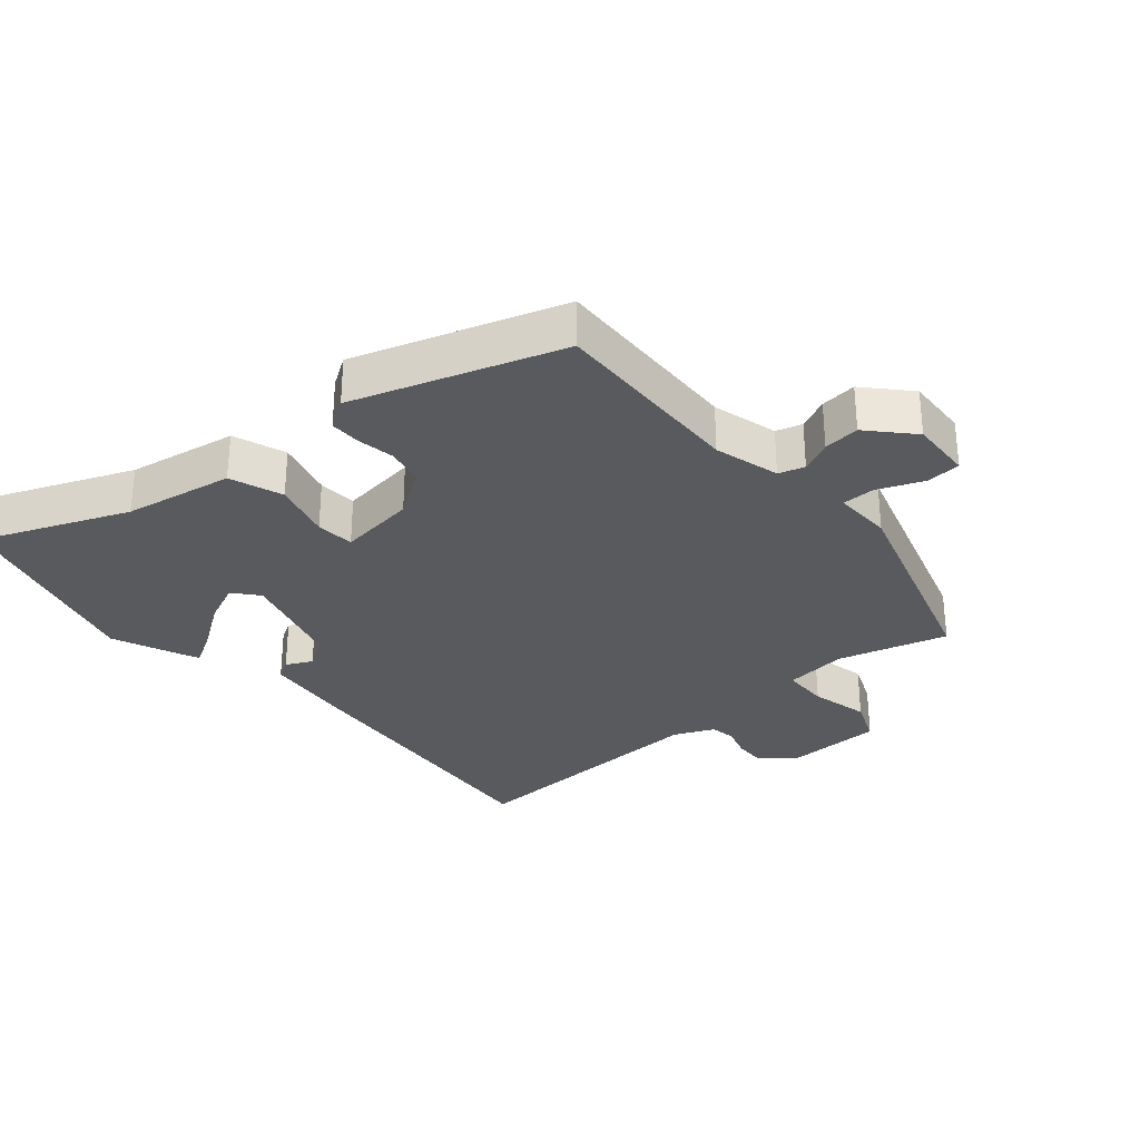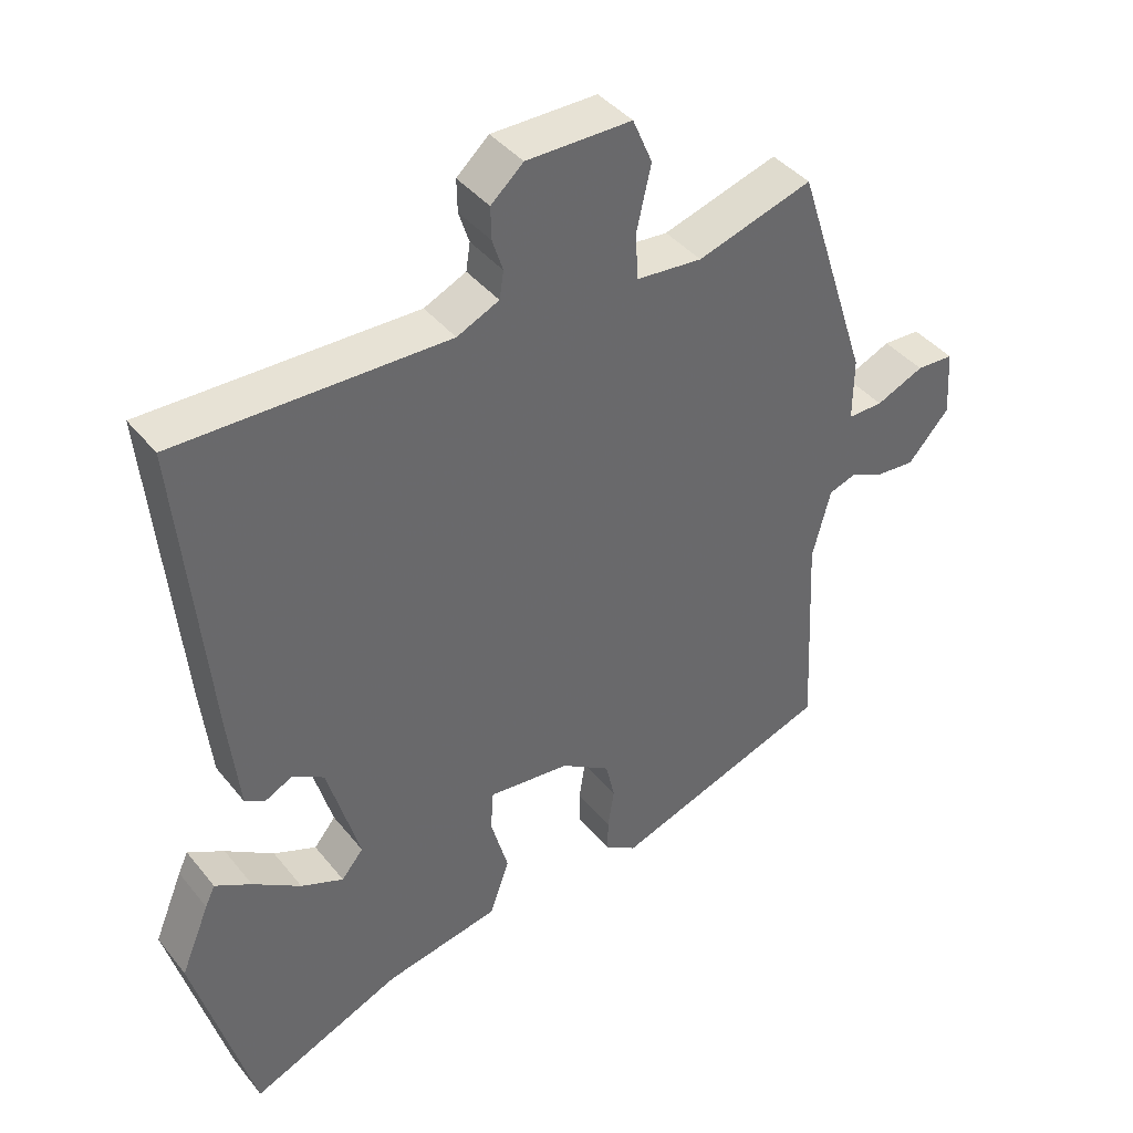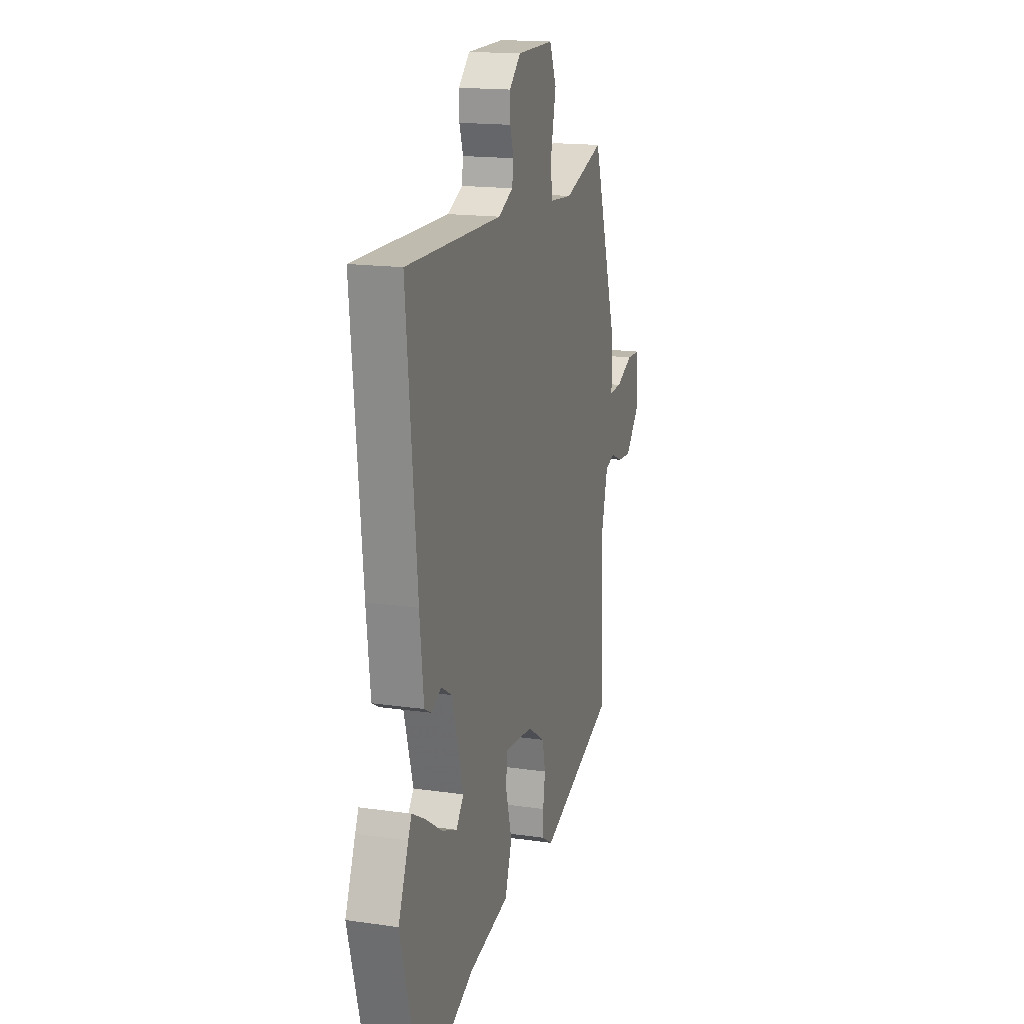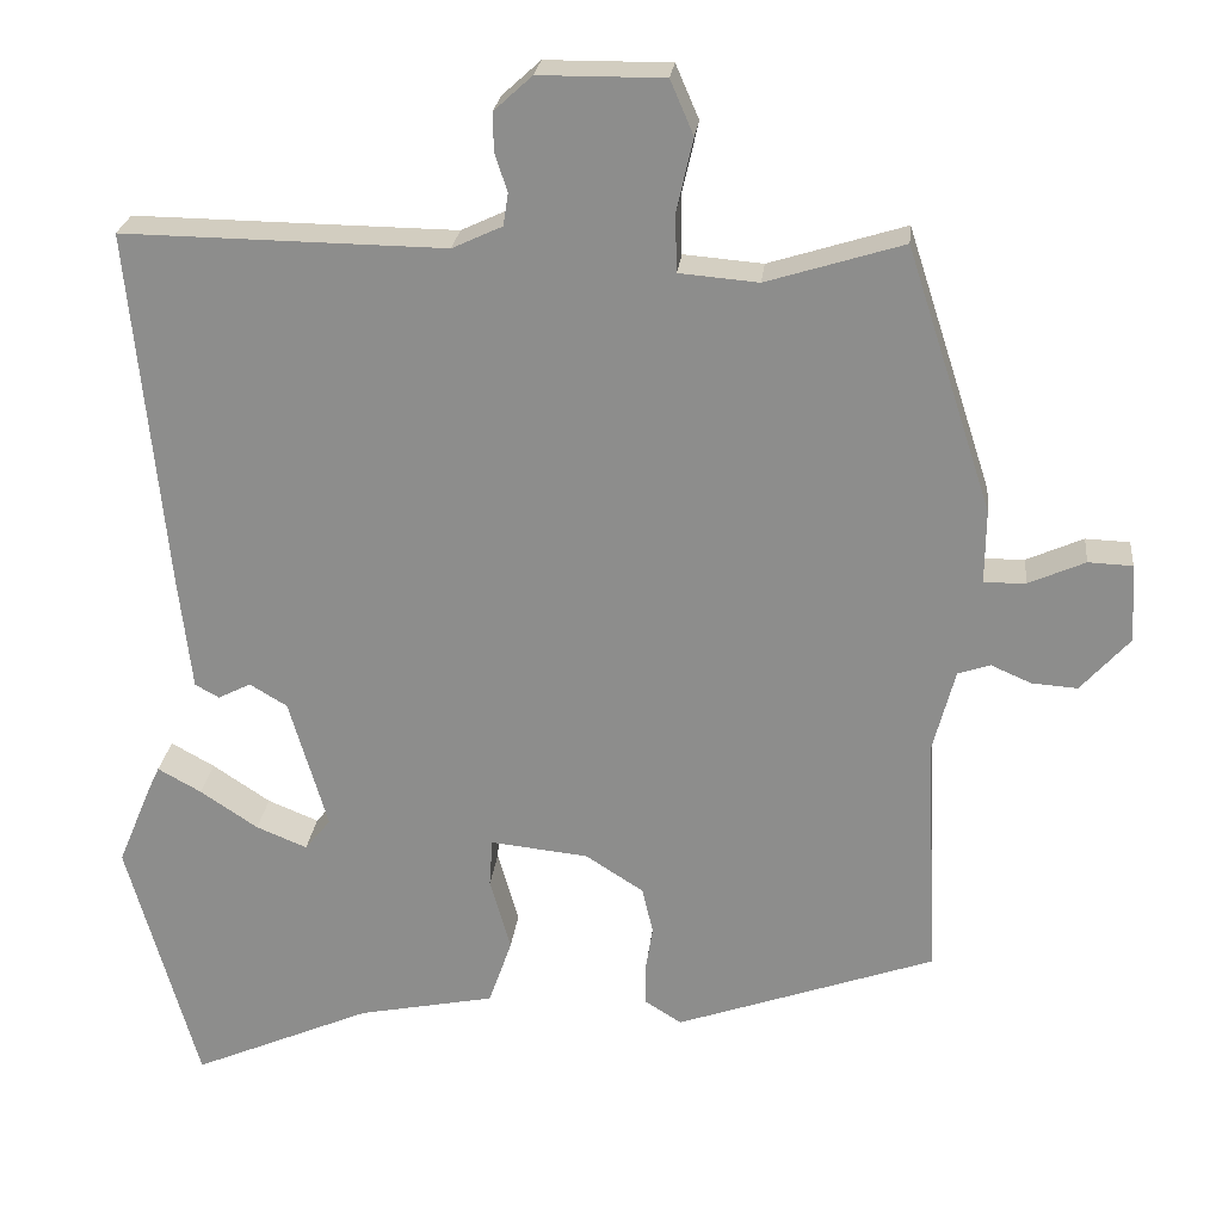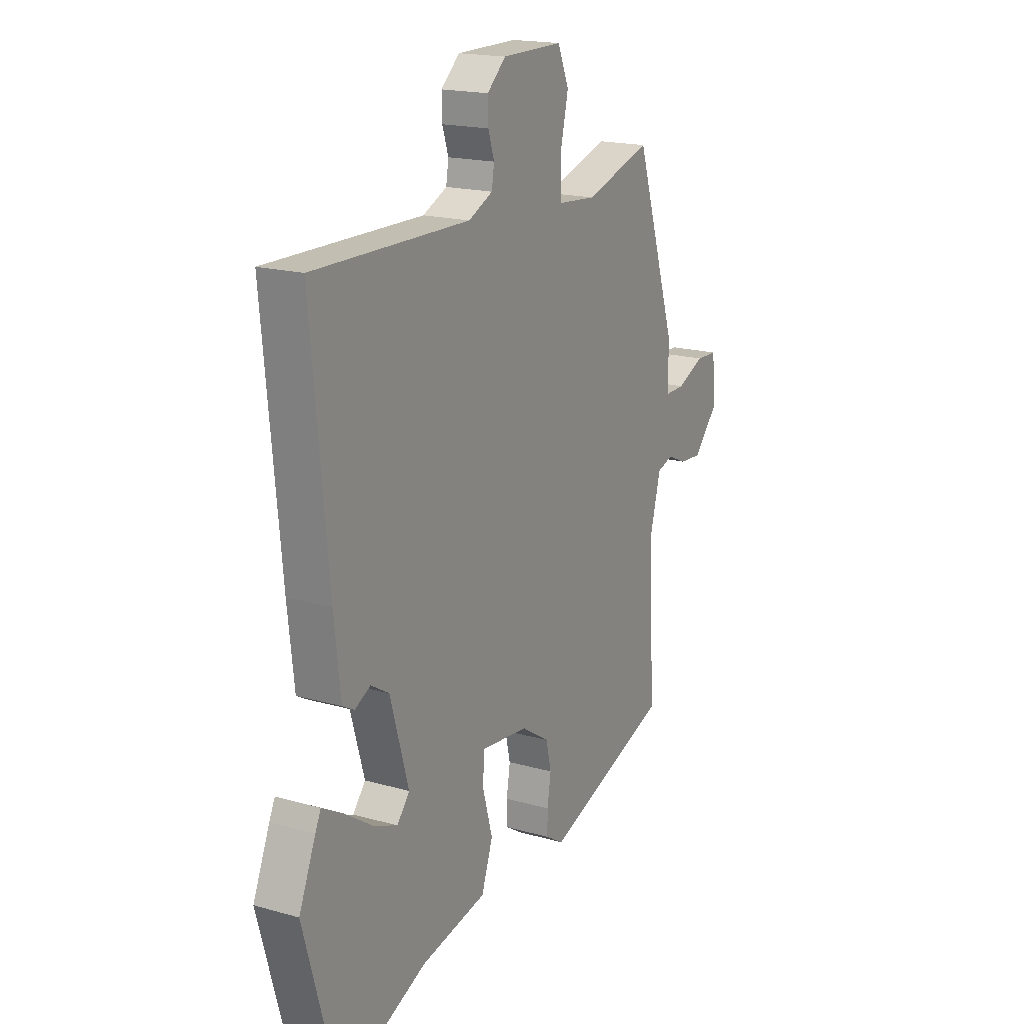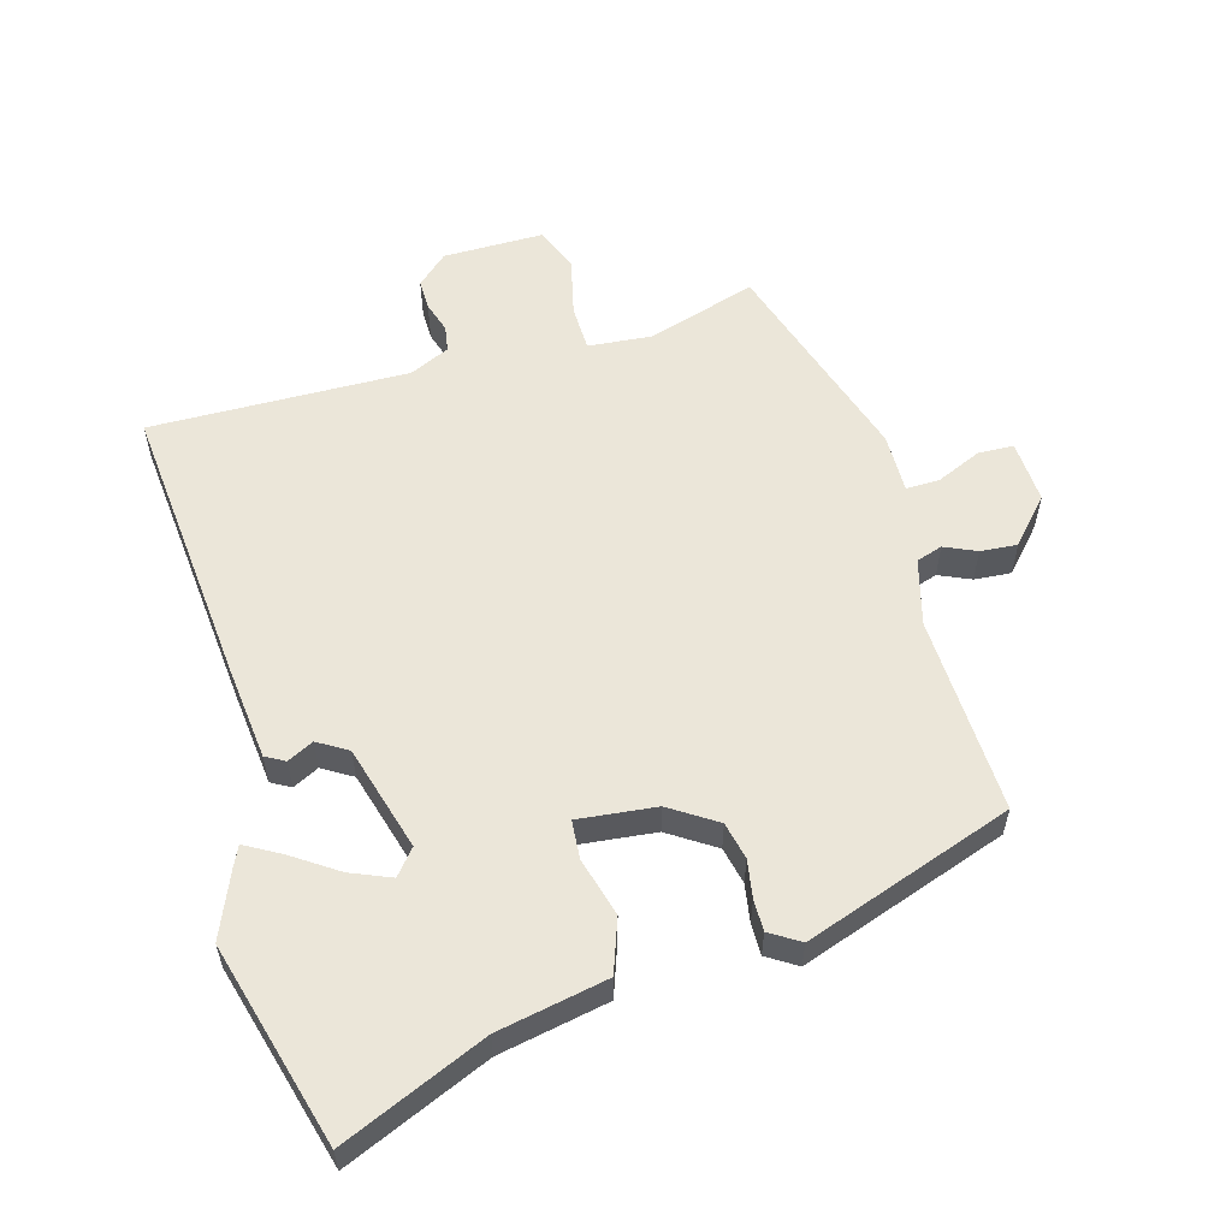
<metadata>
{"format":"obj","ext":"obj","renderer":"f3d","projection":"perspective","resolution":1024,"background":"white","views":[{"elev":-31.3,"azim":-138.4,"up":"+Y"},{"elev":40.5,"azim":145.2,"up":"+Z"},{"elev":16.7,"azim":106.4,"up":"+Z"},{"elev":24.5,"azim":-173.8,"up":"+Z"},{"elev":18.1,"azim":119.0,"up":"+Z"},{"elev":57.2,"azim":164.5,"up":"+Y"}]}
</metadata>
<code>
v 0.5 0.07 0.499
v 0.458 0.07 0.068
v 0.442 0.07 -0.071
v 0.413 0.07 -0.087
v 0.374 0.07 -0.067
v 0.329 0.07 -0.094
v 0.283 0.07 -0.252
v 0.314 0.07 -0.29
v 0.375 0.07 -0.265
v 0.444 0.07 -0.219
v 0.496 0.07 -0.19
v 0.51 0.07 -0.22
v 0.551 0.07 -0.319
v 0.466 0.07 -0.622
v 0.25 0.07 -0.528
v 0.086 0.07 -0.495
v 0.058 0.07 -0.415
v 0.083 0.07 -0.327
v 0.079 0.07 -0.269
v -0.038 0.07 -0.281
v -0.108 0.07 -0.326
v -0.121 0.07 -0.382
v -0.112 0.07 -0.439
v -0.112 0.07 -0.486
v -0.157 0.07 -0.514
v -0.468 0.07 -0.404
v -0.454 0.07 -0.107
v -0.48 0.07 -0.008
v -0.519 0.07 0.005
v -0.567 0.07 -0.016
v -0.622 0.07 -0.02
v -0.681 0.07 0.046
v -0.675 0.07 0.14
v -0.622 0.07 0.142
v -0.554 0.07 0.112
v -0.504 0.07 0.111
v -0.505 0.07 0.2
v -0.402 0.07 0.517
v -0.238 0.07 0.466
v -0.143 0.07 0.474
v -0.141 0.07 0.543
v -0.161 0.07 0.631
v -0.133 0.07 0.696
v 0.017 0.07 0.695
v 0.063 0.07 0.653
v 0.062 0.07 0.607
v 0.047 0.07 0.561
v 0.053 0.07 0.522
v 0.113 0.07 0.494
v 0.5 0 0.499
v 0.458 0 0.068
v 0.442 0 -0.071
v 0.413 0 -0.087
v 0.374 0 -0.067
v 0.329 0 -0.094
v 0.283 0 -0.252
v 0.314 0 -0.29
v 0.375 0 -0.265
v 0.444 0 -0.219
v 0.496 0 -0.19
v 0.51 0 -0.22
v 0.551 0 -0.319
v 0.466 0 -0.622
v 0.25 0 -0.528
v 0.086 0 -0.495
v 0.058 0 -0.415
v 0.083 0 -0.327
v 0.079 0 -0.269
v -0.038 0 -0.281
v -0.108 0 -0.326
v -0.121 0 -0.382
v -0.112 0 -0.439
v -0.112 0 -0.486
v -0.157 0 -0.514
v -0.468 0 -0.404
v -0.454 0 -0.107
v -0.48 0 -0.008
v -0.519 0 0.005
v -0.567 0 -0.016
v -0.622 0 -0.02
v -0.681 0 0.046
v -0.675 0 0.14
v -0.622 0 0.142
v -0.554 0 0.112
v -0.504 0 0.111
v -0.505 0 0.2
v -0.402 0 0.517
v -0.238 0 0.466
v -0.143 0 0.474
v -0.141 0 0.543
v -0.161 0 0.631
v -0.133 0 0.696
v 0.017 0 0.695
v 0.063 0 0.653
v 0.062 0 0.607
v 0.047 0 0.561
v 0.053 0 0.522
v 0.113 0 0.494
f 45 46 47
f 44 45 47
f 43 44 47
f 42 43 47
f 41 42 47
f 40 41 47 48
f 36 37 38 39
f 36 39 40
f 33 34 35
f 32 33 35
f 31 32 35
f 30 31 35
f 29 30 35
f 28 29 35 36
f 40 48 49
f 36 40 49
f 28 36 49
f 27 28 49
f 25 26 27
f 24 25 27
f 23 24 27
f 22 23 27
f 15 16 17 18
f 15 18 19
f 13 14 15
f 12 13 15
f 11 12 15
f 10 11 15
f 9 10 15
f 8 9 15
f 7 8 15 19
f 6 7 19
f 3 4 5
f 2 3 5
f 1 2 5
f 49 1 5
f 49 5 6
f 6 19 20
f 49 6 20
f 27 49 20
f 21 22 27
f 20 21 27
f 96 95 94
f 96 94 93
f 96 93 92
f 96 92 91
f 96 91 90
f 97 96 90 89
f 88 87 86 85
f 89 88 85
f 84 83 82
f 84 82 81
f 84 81 80
f 84 80 79
f 84 79 78
f 85 84 78 77
f 98 97 89
f 98 89 85
f 98 85 77
f 98 77 76
f 76 75 74
f 76 74 73
f 76 73 72
f 76 72 71
f 67 66 65 64
f 68 67 64
f 64 63 62
f 64 62 61
f 64 61 60
f 64 60 59
f 64 59 58
f 64 58 57
f 68 64 57 56
f 68 56 55
f 54 53 52
f 54 52 51
f 54 51 50
f 54 50 98
f 55 54 98
f 69 68 55
f 69 55 98
f 69 98 76
f 76 71 70
f 76 70 69
f 1 50 51 2
f 2 51 52 3
f 3 52 53 4
f 4 53 54 5
f 5 54 55 6
f 6 55 56 7
f 7 56 57 8
f 8 57 58 9
f 9 58 59 10
f 10 59 60 11
f 11 60 61 12
f 12 61 62 13
f 13 62 63 14
f 14 63 64 15
f 15 64 65 16
f 16 65 66 17
f 17 66 67 18
f 18 67 68 19
f 19 68 69 20
f 20 69 70 21
f 21 70 71 22
f 22 71 72 23
f 23 72 73 24
f 24 73 74 25
f 25 74 75 26
f 26 75 76 27
f 27 76 77 28
f 28 77 78 29
f 29 78 79 30
f 30 79 80 31
f 31 80 81 32
f 32 81 82 33
f 33 82 83 34
f 34 83 84 35
f 35 84 85 36
f 36 85 86 37
f 37 86 87 38
f 38 87 88 39
f 39 88 89 40
f 40 89 90 41
f 41 90 91 42
f 42 91 92 43
f 43 92 93 44
f 44 93 94 45
f 45 94 95 46
f 46 95 96 47
f 47 96 97 48
f 48 97 98 49
f 49 98 50 1

</code>
